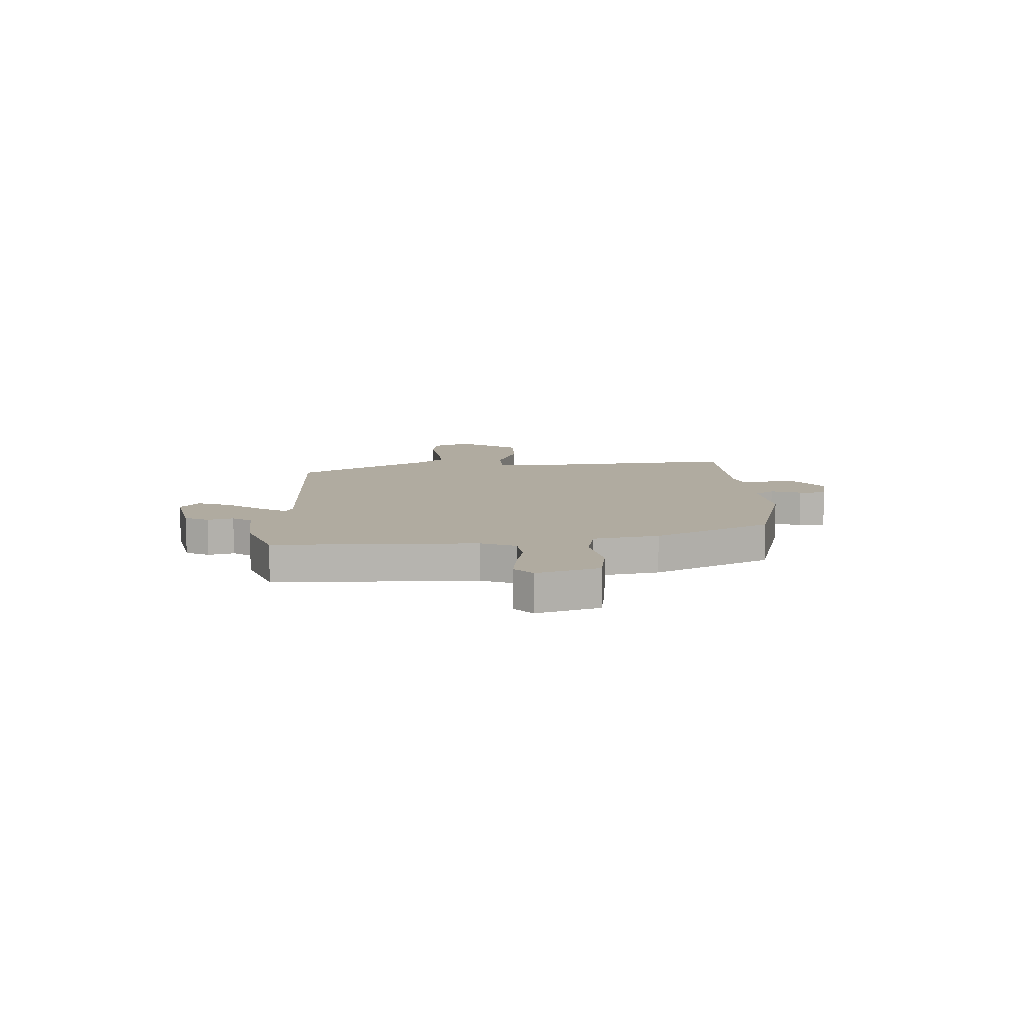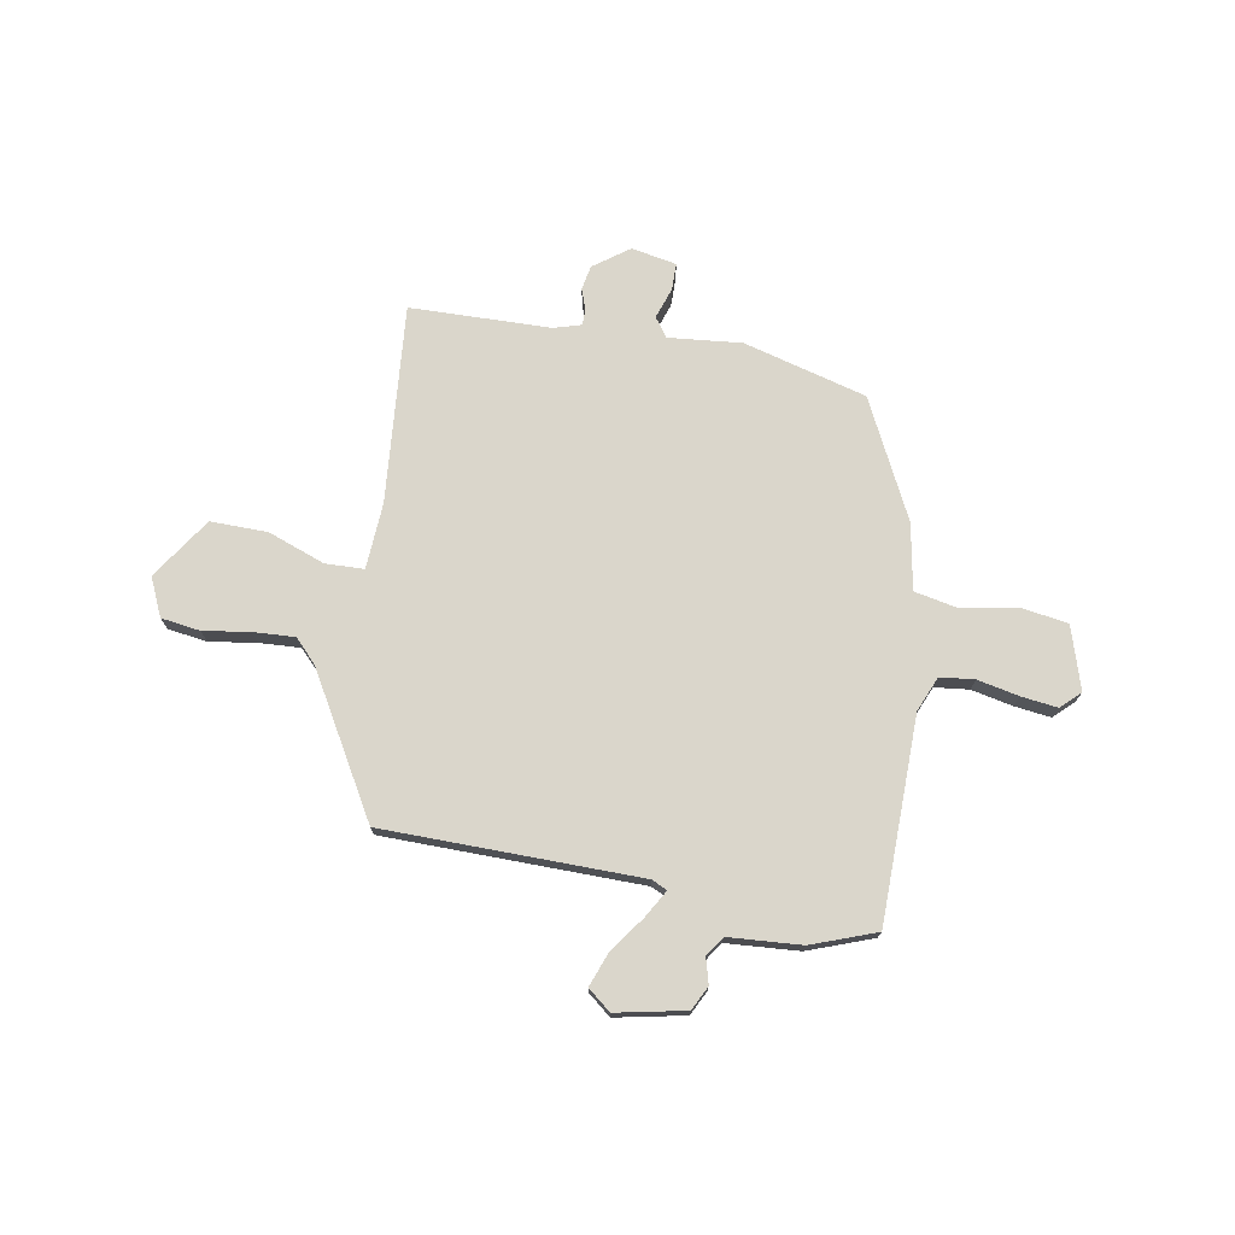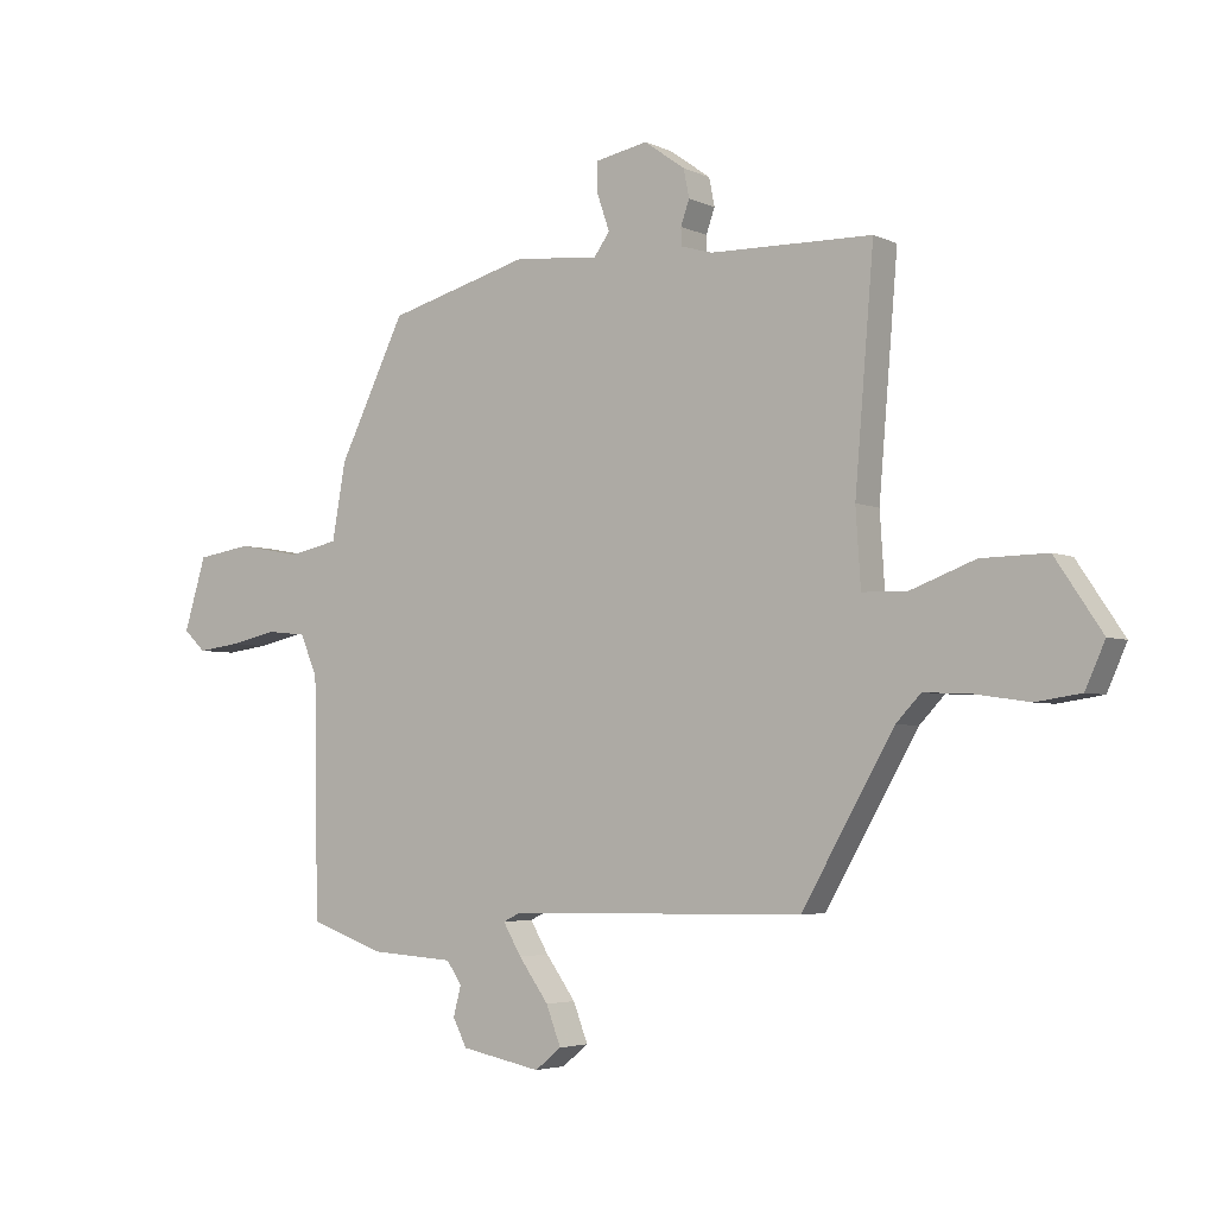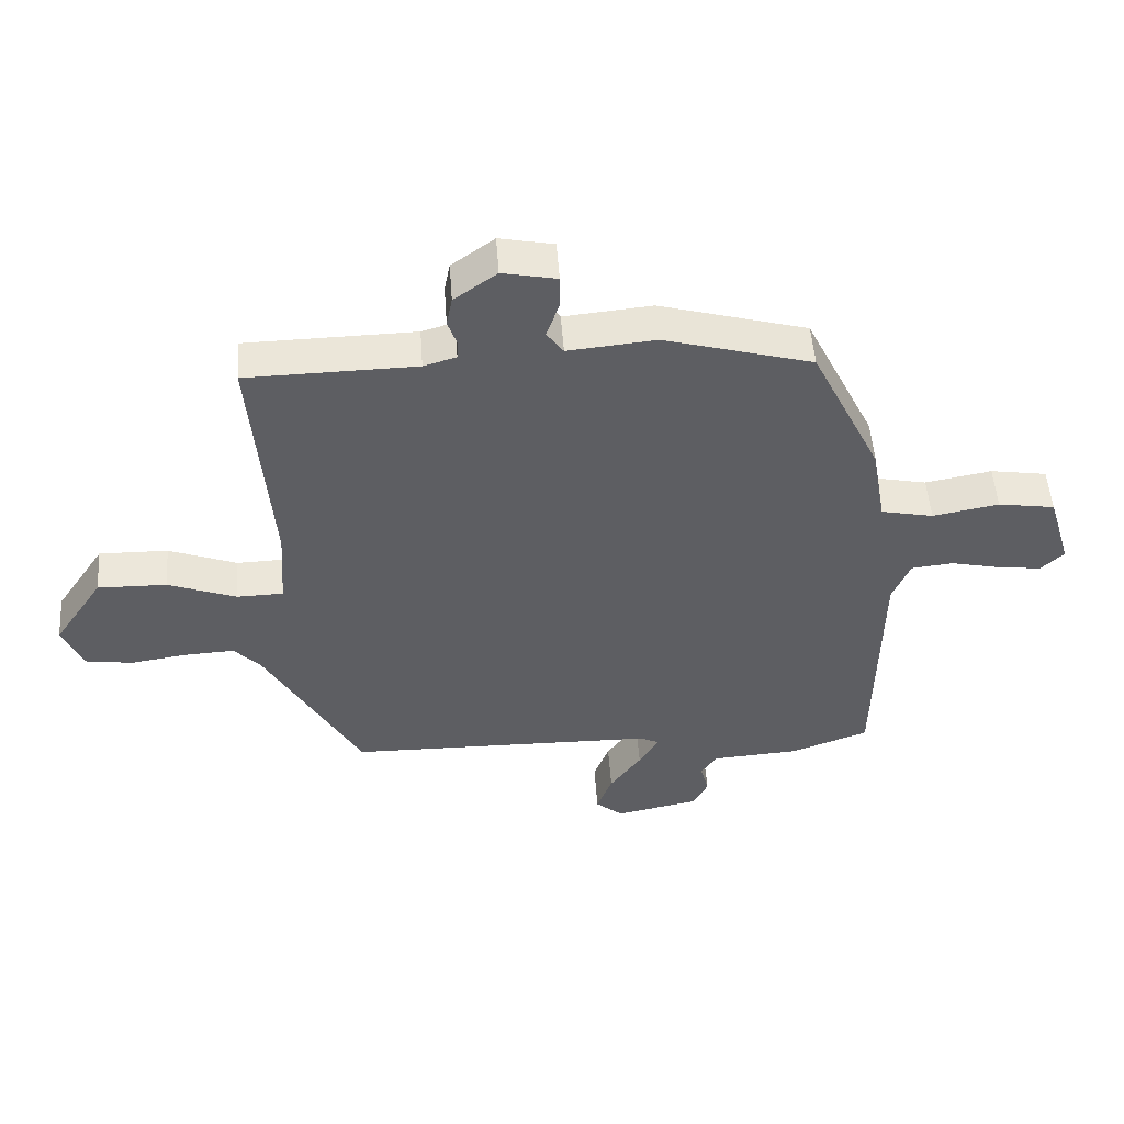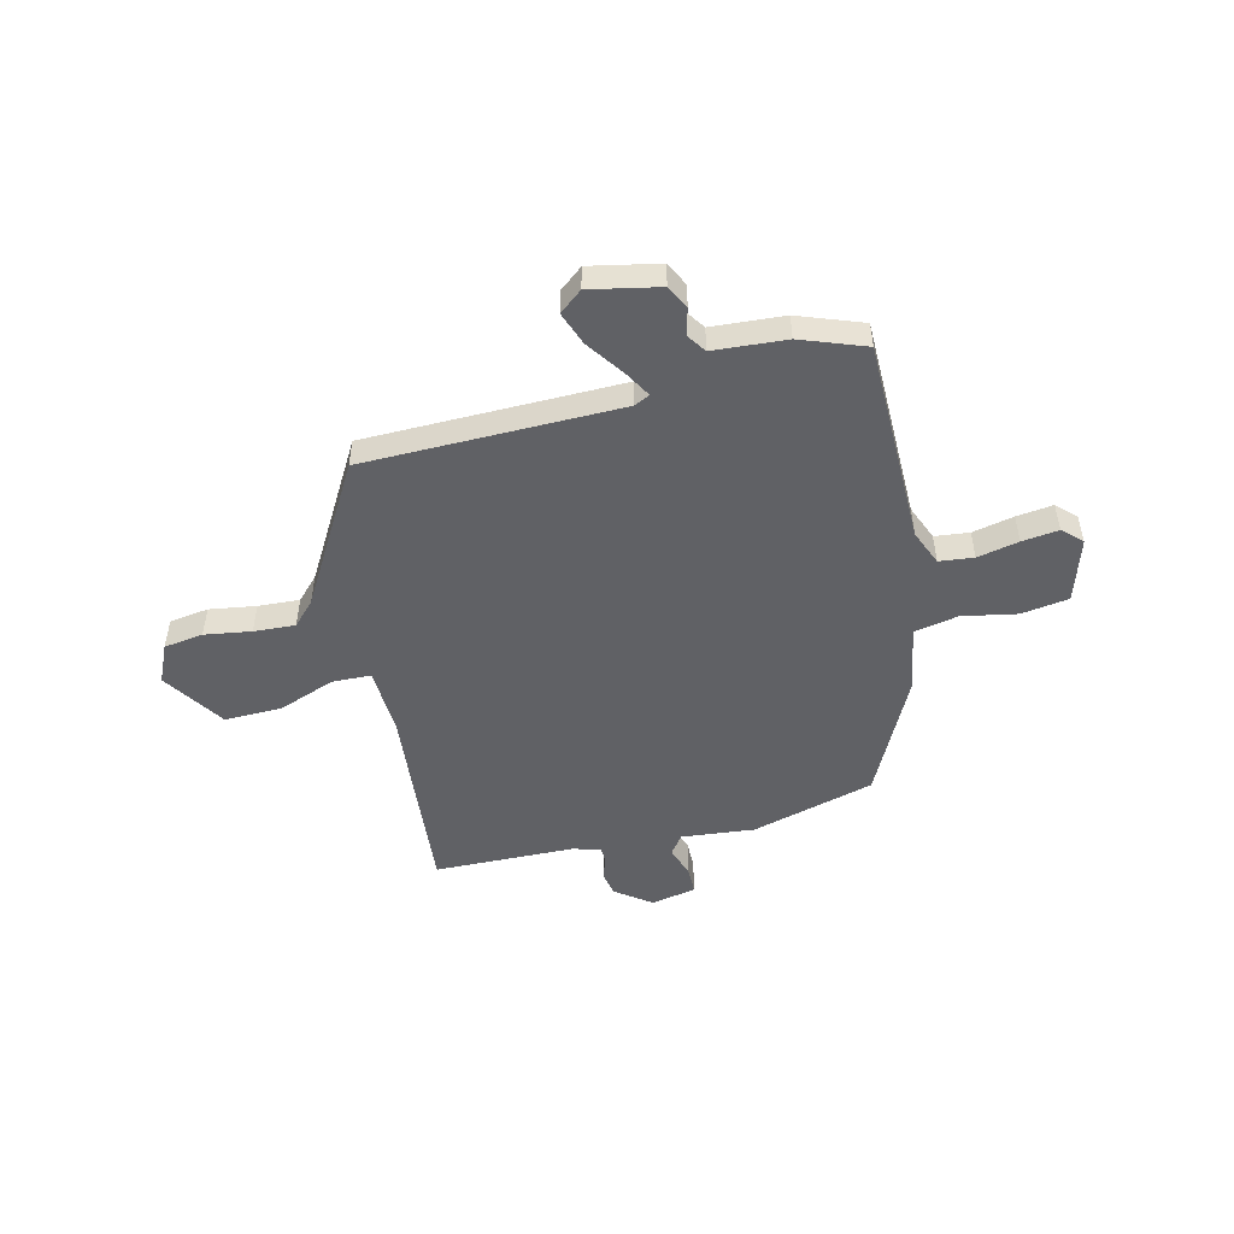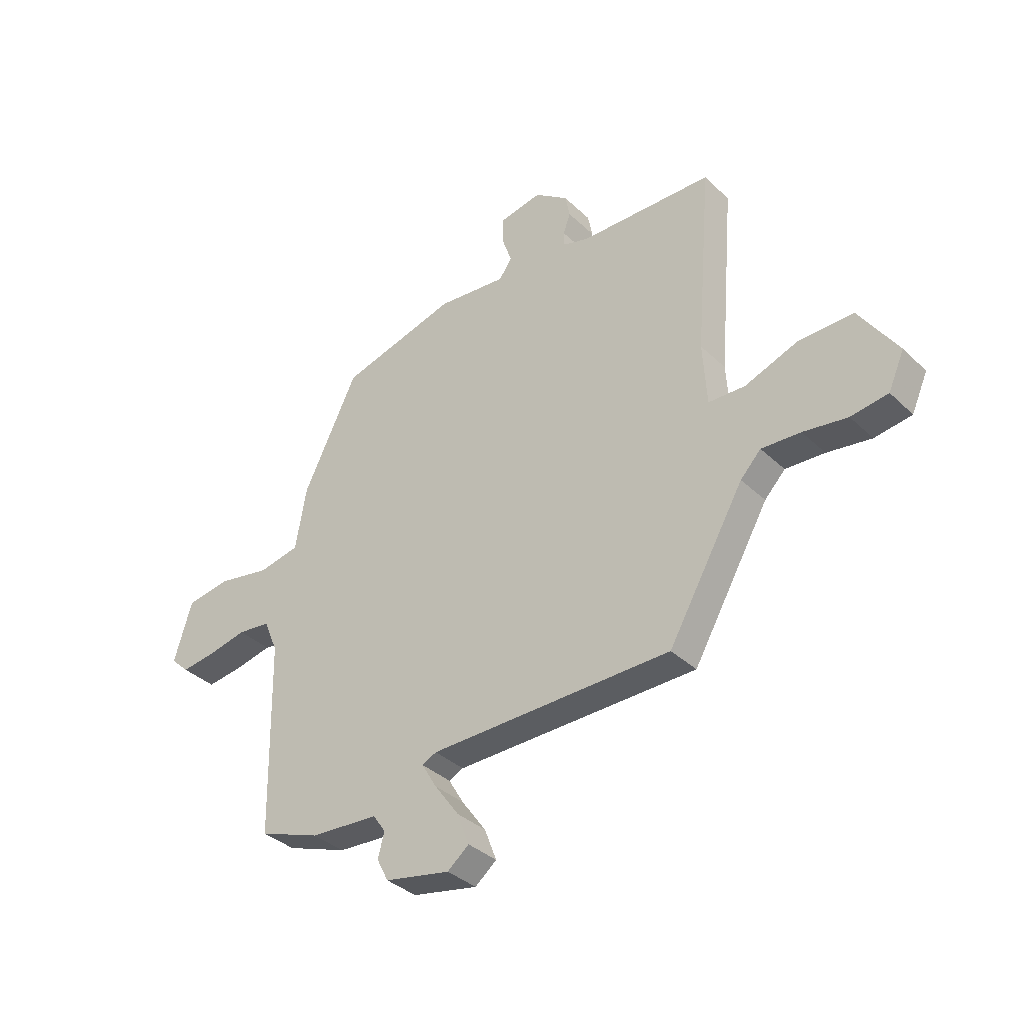
<metadata>
{"format":"obj","ext":"obj","renderer":"f3d","projection":"perspective","resolution":1024,"background":"white","views":[{"elev":9.8,"azim":-93.2,"up":"+Y"},{"elev":73.8,"azim":-170.3,"up":"+Y"},{"elev":-4.0,"azim":34.2,"up":"+Z"},{"elev":50.6,"azim":175.9,"up":"+Z"},{"elev":-50.4,"azim":-166.7,"up":"+Y"},{"elev":-35.6,"azim":39.0,"up":"+Z"}]}
</metadata>
<code>
v 0.499 0.07 0.481
v 0.468 0.07 0.107
v 0.476 0.07 -0.017
v 0.549 0.07 -0.019
v 0.656 0.07 0.021
v 0.764 0.07 0.023
v 0.841 0.07 -0.092
v 0.809 0.07 -0.164
v 0.735 0.07 -0.175
v 0.647 0.07 -0.162
v 0.569 0.07 -0.158
v 0.528 0.07 -0.201
v 0.377 0.07 -0.464
v -0.107 0.07 -0.472
v -0.136 0.07 -0.486
v -0.106 0.07 -0.537
v -0.057 0.07 -0.605
v -0.033 0.07 -0.668
v -0.076 0.07 -0.703
v -0.207 0.07 -0.677
v -0.23 0.07 -0.632
v -0.217 0.07 -0.583
v -0.242 0.07 -0.547
v -0.379 0.07 -0.538
v -0.501 0.07 -0.494
v -0.508 0.07 -0.108
v -0.536 0.07 -0.042
v -0.601 0.07 -0.035
v -0.679 0.07 -0.052
v -0.748 0.07 -0.061
v -0.784 0.07 -0.027
v -0.748 0.07 0.092
v -0.659 0.07 0.106
v -0.555 0.07 0.087
v -0.473 0.07 0.104
v -0.451 0.07 0.229
v -0.342 0.07 0.451
v -0.11 0.07 0.515
v 0.028 0.07 0.502
v 0.054 0.07 0.538
v 0.034 0.07 0.596
v 0.034 0.07 0.647
v 0.119 0.07 0.664
v 0.186 0.07 0.616
v 0.195 0.07 0.57
v 0.181 0.07 0.53
v 0.182 0.07 0.501
v 0.233 0.07 0.486
v 0.499 0 0.481
v 0.468 0 0.107
v 0.476 0 -0.017
v 0.549 0 -0.019
v 0.656 0 0.021
v 0.764 0 0.023
v 0.841 0 -0.092
v 0.809 0 -0.164
v 0.735 0 -0.175
v 0.647 0 -0.162
v 0.569 0 -0.158
v 0.528 0 -0.201
v 0.377 0 -0.464
v -0.107 0 -0.472
v -0.136 0 -0.486
v -0.106 0 -0.537
v -0.057 0 -0.605
v -0.033 0 -0.668
v -0.076 0 -0.703
v -0.207 0 -0.677
v -0.23 0 -0.632
v -0.217 0 -0.583
v -0.242 0 -0.547
v -0.379 0 -0.538
v -0.501 0 -0.494
v -0.508 0 -0.108
v -0.536 0 -0.042
v -0.601 0 -0.035
v -0.679 0 -0.052
v -0.748 0 -0.061
v -0.784 0 -0.027
v -0.748 0 0.092
v -0.659 0 0.106
v -0.555 0 0.087
v -0.473 0 0.104
v -0.451 0 0.229
v -0.342 0 0.451
v -0.11 0 0.515
v 0.028 0 0.502
v 0.054 0 0.538
v 0.034 0 0.596
v 0.034 0 0.647
v 0.119 0 0.664
v 0.186 0 0.616
v 0.195 0 0.57
v 0.181 0 0.53
v 0.182 0 0.501
v 0.233 0 0.486
f 43 44 45 46
f 43 46 47
f 40 41 42 43
f 40 43 47
f 39 40 47 48
f 35 36 37 38
f 35 38 39
f 31 32 33 34
f 31 34 35
f 28 29 30 31
f 28 31 35
f 27 28 35 39
f 23 24 25 26
f 22 23 26 27
f 19 20 21 22
f 16 17 18 19
f 15 16 19 22
f 12 13 14
f 11 12 14
f 7 8 9 10
f 7 10 11
f 4 5 6 7
f 3 4 7 11
f 48 1 2
f 48 2 3
f 39 48 3
f 15 22 27 39
f 14 15 39 3
f 3 11 14
f 94 93 92 91
f 95 94 91
f 91 90 89 88
f 95 91 88
f 96 95 88 87
f 86 85 84 83
f 87 86 83
f 82 81 80 79
f 83 82 79
f 79 78 77 76
f 83 79 76
f 87 83 76 75
f 74 73 72 71
f 75 74 71 70
f 70 69 68 67
f 67 66 65 64
f 70 67 64 63
f 62 61 60
f 62 60 59
f 58 57 56 55
f 59 58 55
f 55 54 53 52
f 59 55 52 51
f 50 49 96
f 51 50 96
f 51 96 87
f 87 75 70 63
f 51 87 63 62
f 62 59 51
f 1 49 50 2
f 2 50 51 3
f 3 51 52 4
f 4 52 53 5
f 5 53 54 6
f 6 54 55 7
f 7 55 56 8
f 8 56 57 9
f 9 57 58 10
f 10 58 59 11
f 11 59 60 12
f 12 60 61 13
f 13 61 62 14
f 14 62 63 15
f 15 63 64 16
f 16 64 65 17
f 17 65 66 18
f 18 66 67 19
f 19 67 68 20
f 20 68 69 21
f 21 69 70 22
f 22 70 71 23
f 23 71 72 24
f 24 72 73 25
f 25 73 74 26
f 26 74 75 27
f 27 75 76 28
f 28 76 77 29
f 29 77 78 30
f 30 78 79 31
f 31 79 80 32
f 32 80 81 33
f 33 81 82 34
f 34 82 83 35
f 35 83 84 36
f 36 84 85 37
f 37 85 86 38
f 38 86 87 39
f 39 87 88 40
f 40 88 89 41
f 41 89 90 42
f 42 90 91 43
f 43 91 92 44
f 44 92 93 45
f 45 93 94 46
f 46 94 95 47
f 47 95 96 48
f 48 96 49 1

</code>
